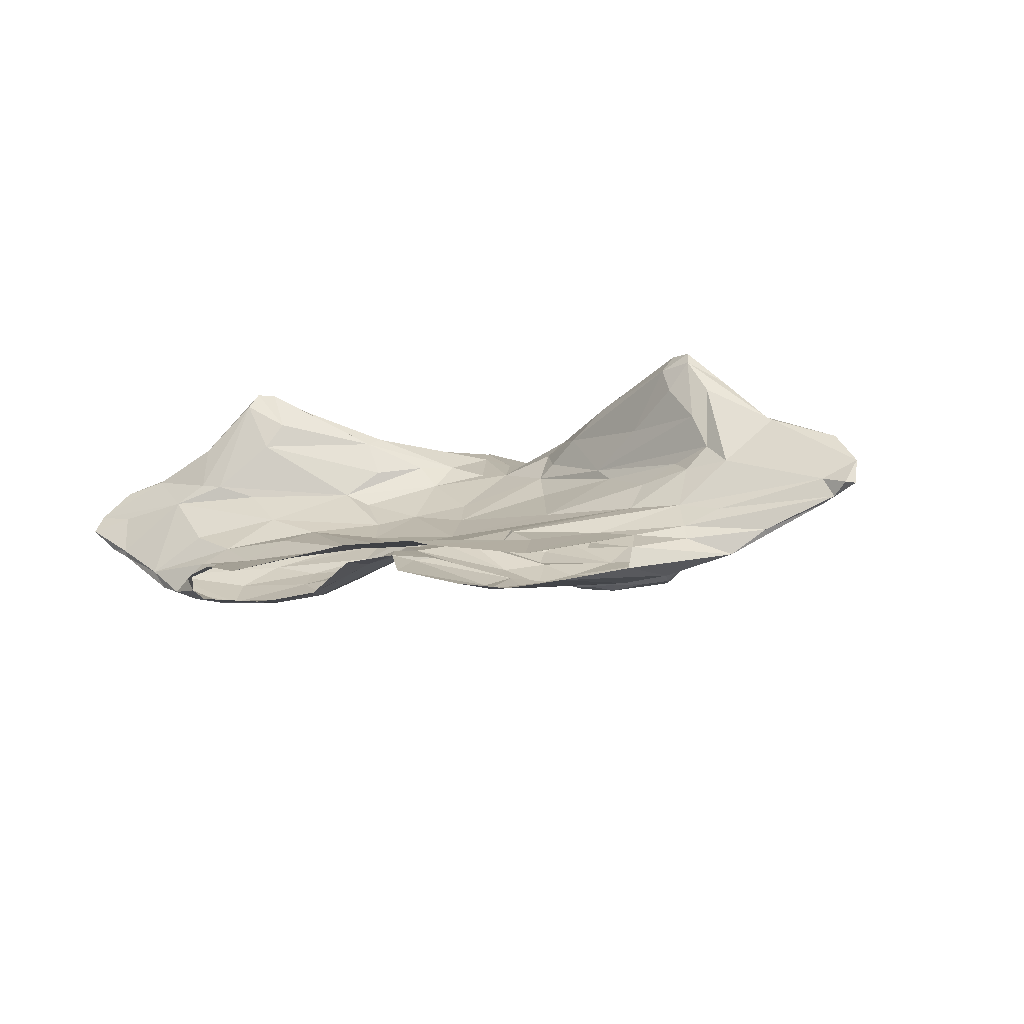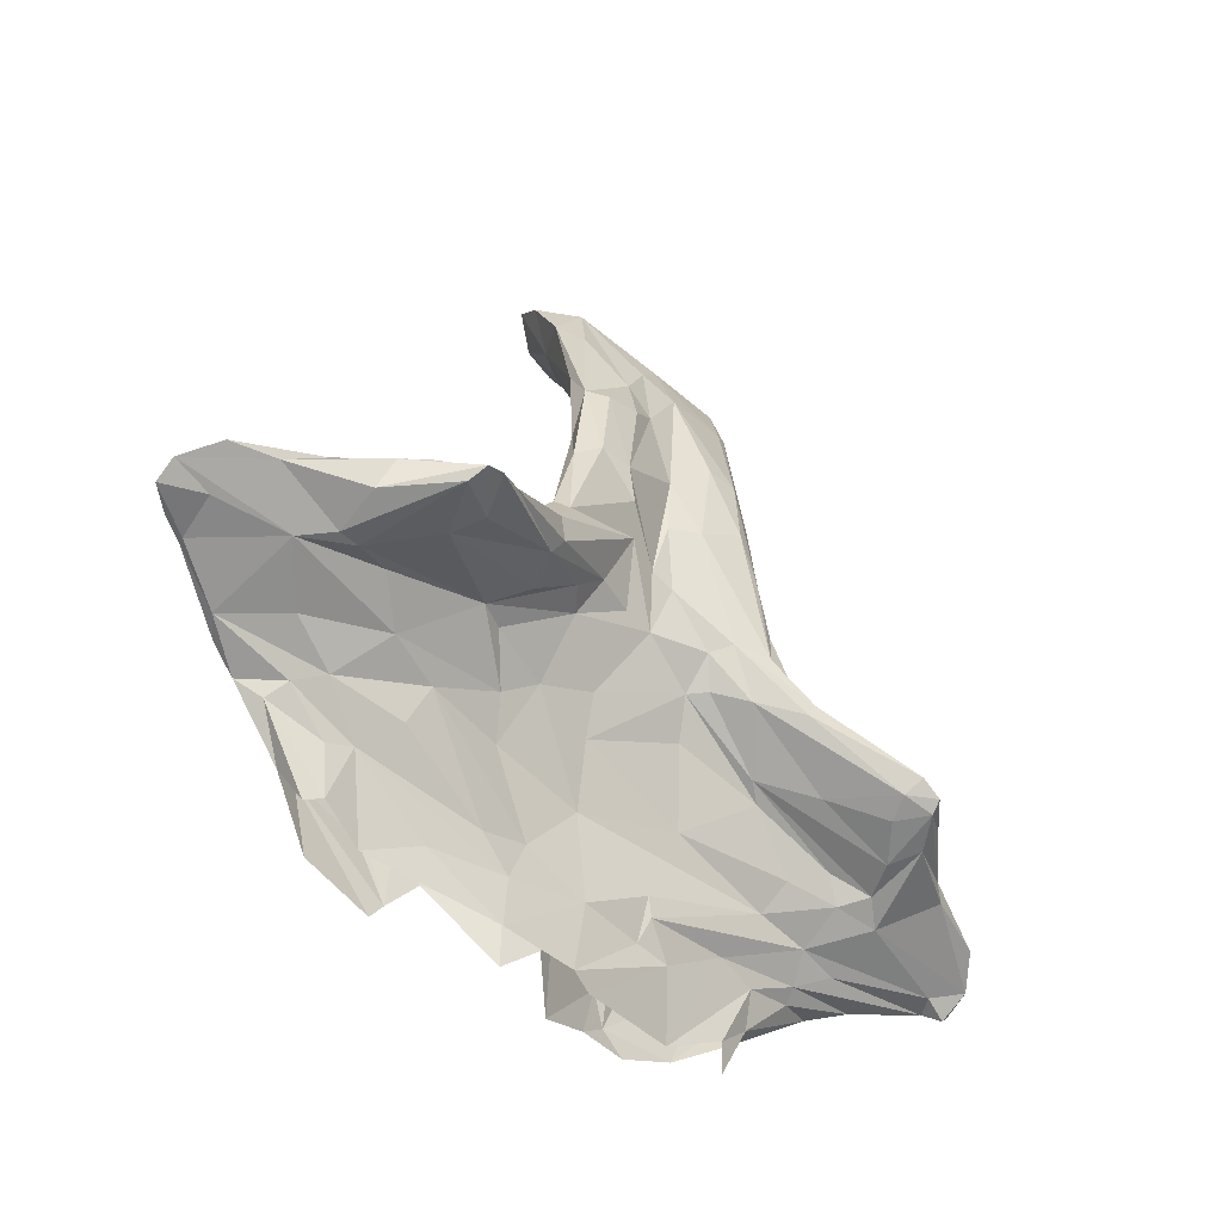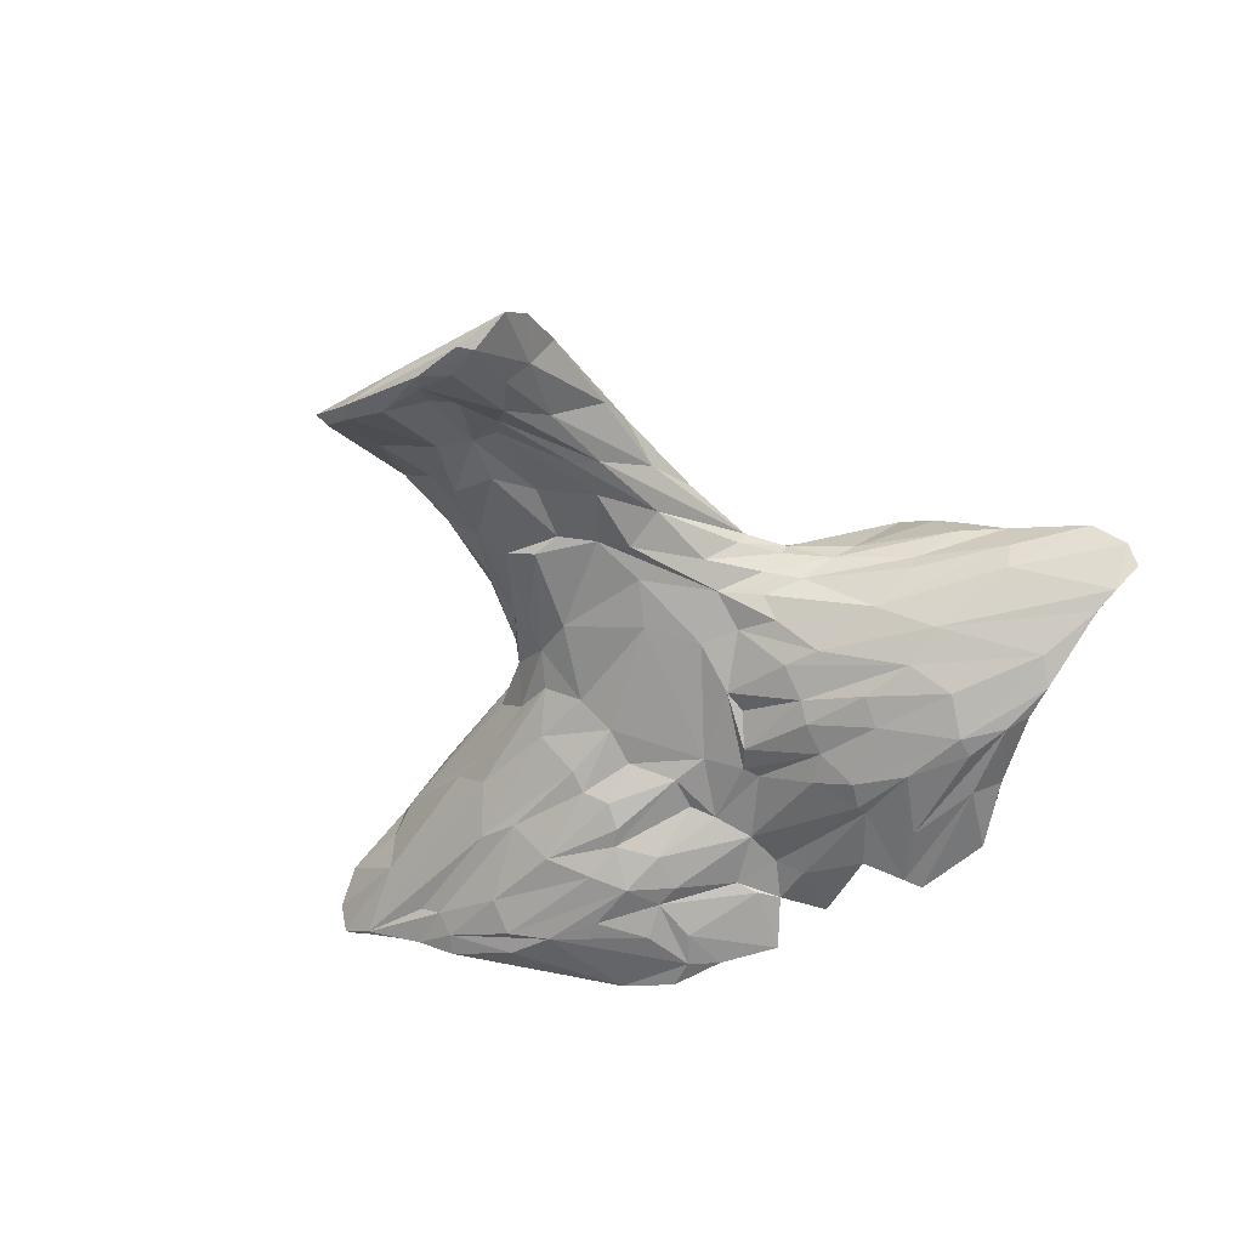
<metadata>
{"format":"obj","ext":"obj","renderer":"f3d","projection":"perspective","resolution":1024,"background":"white","views":[{"elev":-9.2,"azim":24.1,"up":"+Z"},{"elev":-47.0,"azim":-44.3,"up":"+Y"},{"elev":-51.8,"azim":-148.3,"up":"+Z"}]}
</metadata>
<code>
g default
v -0.06277 0.3958 -0.4802
v -0.3669 0.4285 -0.5068
v 0.0682 0.5054 -0.4699
v 0.1096 0.7193 -0.4216
v -0.3623 0.6979 -0.4626
v -0.1327 0.8112 -0.2792
v 0.1285 0.8066 -0.2934
v -0.3931 0.7257 -0.157
v -0.4626 0.6567 -0.315
v -0.4889 0.7178 -0.2195
v 0.1662 0.6628 -0.4876
v -0.1787 0.6391 -0.4946
v -0.3397 0.7947 -0.2634
v 0.576 0.6078 -0.4728
v 0.1605 0.5579 -0.4461
v 0.46 0.56 -0.4784
v -0.275 0.5718 -0.4365
v -0.6394 0.6221 -0.4266
v -0.1517 0.9264 -0.314
v 0.1436 0.9577 -0.3064
v 0.02342 1.3 -0.2451
v 0.01083 1.103 -0.2448
v 0.1729 0.7925 -0.2565
v -0.2204 0.7713 -0.2352
v 0.158 0.9748 -0.289
v -0.1978 0.9029 -0.2771
v -0.02566 1.429 -0.3386
v -0.01535 1.284 -0.3202
v 0.661 0.6318 -0.386
v -0.4035 0.6762 -0.335
v 0.1556 1.054 -0.2746
v 0.1277 0.8617 -0.2434
v -0.07562 0.9829 -0.2289
v -0.1784 1.009 -0.2417
v -0.1582 1.22 -0.2735
v 0.1591 1.474 -0.3806
v 0.1037 1.276 -0.3306
v 0.4094 0.5963 -0.5297
v 0.5127 0.6435 -0.4697
v -0.6368 0.6258 -0.4379
v 0.0314 0.9145 -0.2652
v 0.5663 0.682 -0.2743
v 0.4592 0.6746 -0.2159
v 0.2136 0.4903 -0.5522
v 0.1595 0.459 -0.5485
v -0.2001 0.7367 -0.354
v -0.1523 0.6862 -0.4001
v 0.1804 0.6575 -0.4083
v -0.1587 1.475 -0.3831
v 0.1539 1.454 -0.386
v 0.1776 1.014 -0.2419
v 0.1992 0.9107 -0.261
v -0.2058 0.894 -0.2495
v -0.5006 0.6738 -0.2433
v -0.5389 0.638 -0.3439
v 0.4633 0.6567 -0.3143
v -0.1685 1.437 -0.3412
v -0.2074 0.8131 -0.3763
v -0.3116 0.8113 -0.2894
v 0.5258 0.5836 -0.5041
v 0.5107 0.6129 -0.4945
v 0.4254 0.5615 -0.5349
v -0.3844 0.712 -0.1432
v -0.4124 0.7015 -0.1407
v -0.03789 1.311 -0.2476
v -0.1454 1.031 -0.2193
v -0.3944 0.4743 -0.5275
v 0.00697 1.417 -0.3937
v 0.3463 0.7741 -0.3785
v -0.4839 0.5597 -0.516
v -0.5264 0.5838 -0.5037
v -0.5535 0.5914 -0.4732
v -0.07639 1.182 -0.3158
v -0.0481 0.6407 -0.4517
v 0.05424 0.6713 -0.4468
v 0.1189 1.136 -0.3017
v 0.05953 0.6175 -0.4536
v -0.02259 0.8893 -0.3542
v -0.05316 0.9537 -0.3272
v 0.3535 0.6534 -0.3701
v 0.4328 0.6435 -0.3519
v -0.09447 1.376 -0.376
v -0.1572 1.085 -0.2683
v 0.2891 0.6721 -0.4933
v 0.2157 0.8076 -0.3798
v -0.2769 0.6486 -0.5031
v -0.2841 0.6917 -0.4788
v -0.2429 0.7342 -0.3336
v 0.3801 0.7222 -0.4381
v -0.05723 1.452 -0.4277
v 0.2465 0.8018 -0.2081
v 0.1818 0.859 -0.2265
v -0.3401 0.7421 -0.1687
v -0.546 0.7139 -0.367
v -0.6495 0.641 -0.3646
v -0.07796 0.4919 -0.4997
v 0.00213 0.5306 -0.475
v 0.223 0.4923 -0.475
v 0.06078 0.348 -0.5328
v -0.03699 0.3644 -0.5133
v -0.1453 1.306 -0.2571
v 0.1278 1.318 -0.2549
v 0.3865 0.7175 -0.1452
v 0.3747 0.6964 -0.1722
v 0.4769 0.7114 -0.1984
v 0.00349 1.385 -0.2779
v 0.167 1.427 -0.3298
v 0.344 0.4442 -0.4936
v 0.4513 0.5744 -0.4559
v -0.2041 0.8427 -0.3442
v -0.196 0.5338 -0.5362
v 0.1328 0.7565 -0.3569
v -0.1308 1.028 -0.2956
v -0.1099 1.157 -0.3085
v -0.4318 0.5588 -0.4699
v -0.04196 0.4452 -0.5056
v -0.146 0.4515 -0.5456
v 0.01901 1.07 -0.2993
v 0.7109 0.6519 -0.357
v 0.7009 0.618 -0.3961
v -0.6733 0.6328 -0.4197
v -0.7126 0.6293 -0.3853
v 0.0611 1.066 -0.3105
v 0.02017 0.8469 -0.2978
v -0.02817 0.8513 -0.294
v -0.04069 0.535 -0.4664
v 0.1055 1.465 -0.4231
v 0.2169 0.8483 -0.2277
v 0.09034 0.9404 -0.3295
v -0.08703 0.8304 -0.3728
v 0.1329 0.5941 -0.5066
v -0.1909 0.5502 -0.5376
v -0.1447 0.6041 -0.5053
v 0.1483 0.912 -0.3204
v -0.0704 1.008 -0.3183
v 0.1221 1.06 -0.2167
v 0.07281 1.167 -0.2249
v 0.189 0.7244 -0.4464
v 0.1593 0.6983 -0.4645
v -0.4963 0.653 -0.3111
v -0.06216 0.6174 -0.4543
v 0.5754 0.6012 -0.4659
v 0.1899 0.9109 -0.2326
v -0.00041 0.6779 -0.436
v -0.08723 0.7545 -0.4104
v -0.06849 0.6746 -0.4518
v -0.1954 0.8733 -0.2289
v -0.09267 0.7169 -0.4182
v 0.2822 0.8233 -0.2769
v -0.3206 0.5257 -0.4745
v 0.1456 0.3852 -0.5534
v 0.3149 0.5515 -0.4616
v 0.3953 0.4911 -0.4971
v 0.1885 0.7566 -0.4291
v 0.03435 0.584 -0.4618
v 0.5782 0.6973 -0.3778
v -0.4154 0.7674 -0.3378
v 0.02089 1.292 -0.3226
v -0.4196 0.7172 -0.4298
v -0.1886 0.401 -0.5607
v -0.451 0.7279 -0.1977
v 0.4366 0.6646 -0.2609
v -0.2437 0.8479 -0.2734
v -0.2141 0.8597 -0.3123
v 0.3912 0.6825 -0.2094
v 0.3457 0.6174 -0.4143
v -0.1018 1.275 -0.3318
v -0.3627 0.5093 -0.4808
v 0.2577 0.8312 -0.2465
v -0.2471 0.7631 -0.4222
v -0.3832 0.6839 -0.2423
v -0.09538 1.029 -0.2187
v 0.0179 0.4127 -0.4985
v 0.3557 0.4028 -0.5077
v 0.402 0.6766 -0.3355
v -0.5427 0.6225 -0.4766
v 0.5016 0.6377 -0.3439
v 0.1063 0.804 -0.3173
v -0.0077 1.457 -0.4262
v 0.5218 0.7281 -0.2804
v -0.2632 0.8241 -0.3235
v -0.1959 0.7653 -0.2908
v -0.05854 1.329 -0.3568
v 0.4182 0.6991 -0.1464
v 0.3251 0.7756 -0.1993
v 0.00939 1.011 -0.2494
v 0.2552 0.3973 -0.5112
v -0.483 0.7392 -0.2626
v -0.4235 0.7619 -0.3108
v -0.4478 0.5381 -0.4975
v 0.2412 0.7372 -0.3243
v -0.07648 1.242 -0.2385
v -0.07273 1.174 -0.2258
v -0.08855 0.8516 -0.2752
v -0.1161 0.5112 -0.4654
v 0.1357 1.389 -0.2774
v -0.7114 0.6522 -0.3564
v 0.2116 0.8814 -0.2764
v 0.239 0.6228 -0.5178
v -0.1827 0.6878 -0.4767
v -0.1339 1.39 -0.2773
v -0.3419 0.6434 -0.3849
v -0.2194 0.8282 -0.2189
v -0.2064 0.3764 -0.5657
v -0.3208 0.3954 -0.554
v 0.1839 0.6397 -0.4949
v -0.5552 0.718 -0.3249
v 0.4061 0.6456 -0.4993
v 0.4057 0.7313 -0.1718
v 0.03766 1.218 -0.316
v -0.2483 0.84 -0.2498
v 0.04059 0.4449 -0.5039
v 0.354 0.5635 -0.543
v 0.1757 0.8588 -0.3395
v -0.3584 0.6984 -0.2019
v 0.1219 1.165 -0.2239
v 0.2719 0.5526 -0.5421
v 0.1359 0.5374 -0.5232
v -0.2847 0.571 -0.5431
v -0.1909 0.7164 -0.4547
v 0.392 0.4815 -0.5312
v 0.6628 0.633 -0.4246
v 0.7134 0.6313 -0.3966
v -0.05932 0.9353 -0.2479
v -0.1458 0.8806 -0.3374
v -0.00868 0.4717 -0.4819
v 0.1594 1.313 -0.2814
v -0.1901 0.4521 -0.486
v 0.09455 0.3825 -0.49
v 0.3185 0.8002 -0.3441
v 0.1519 1.279 -0.2947
v 0.5466 0.6455 -0.4434
v 0.09206 1.233 -0.3271
v 0.05682 1.327 -0.3557
v 0.05957 0.395 -0.4801
v 0.09799 1.487 -0.4245
v -0.08919 1.486 -0.4276
v 0.2361 0.8353 -0.3233
v 0.05638 1.453 -0.4286
v 0.1067 0.7784 -0.4014
v 0.1641 1.121 -0.2427
v -0.1588 1.161 -0.2413
v 0.5007 0.6017 -0.4274
v -0.4717 0.607 -0.4144
v -0.3929 0.578 -0.4429
v 0.4229 0.6854 -0.1645
v -0.09987 0.7255 -0.3835
v -0.00041 1.485 -0.4023
v -0.00041 0.7035 -0.3997
v -0.00041 1.158 -0.2987
v -0.0744 1.107 -0.3068
v 0.1031 0.8471 -0.2694
v 0.2269 0.3907 -0.5644
v 0.3057 0.4206 -0.5525
v -0.4478 0.5665 -0.5296
v 0.1869 0.4161 -0.5601
v -0.354 0.4942 -0.5464
v -0.2072 0.7935 -0.2242
v 0.3956 0.7733 -0.335
v 0.4322 0.6064 -0.4165
v 0.06048 0.4755 -0.4972
v 0.6798 0.6285 -0.4158
v -0.1458 0.8196 -0.3657
v 0.09996 1.087 -0.3052
v 0.2686 0.7214 -0.3431
v -0.00041 1.359 -0.2599
v -0.01769 1.381 -0.3686
v 0.05527 1.02 -0.2289
v -0.2042 0.5898 -0.531
v -0.1322 1.374 -0.355
v -0.5533 0.7068 -0.2679
v -0.3812 0.5575 -0.5413
v 0.1537 1.167 -0.2733
v -0.1286 0.6304 -0.4322
v -0.1923 0.7652 -0.4234
v 0.3196 0.7229 -0.4465
v -0.03285 1.306 -0.3332
v -0.4015 0.646 -0.4999
v -0.3828 0.5898 -0.536
v -0.254 0.6337 -0.4139
v -0.1017 0.8073 -0.3154
v 0.3806 0.5396 -0.4709
v 0.1988 0.5813 -0.5332
v -0.06182 0.4721 -0.4742
v 0.1736 0.5322 -0.4539
v 0.4481 0.7422 -0.2321
v -0.6724 0.6771 -0.311
v -0.3431 0.438 -0.4942
v 0.16 0.983 -0.2233
v 0.6708 0.6776 -0.3104
v -0.6056 0.6809 -0.2931
v -0.01879 0.7547 -0.3659
v 0.1221 1.377 -0.3624
v 0.1485 1.328 -0.2633
v 0.1292 0.8281 -0.3669
v 0.2341 0.7777 -0.211
v -0.2434 0.4734 -0.5551
v -0.1051 1.466 -0.4237
v -0.2743 0.4065 -0.509
v -0.1634 1.361 -0.301
v 0.5505 0.707 -0.2643
v -0.02846 1.033 -0.3039
v -0.4222 0.6849 -0.1652
v 0.3165 0.7133 -0.2667
v -0.1277 1.159 -0.2245
v 0.0245 0.6166 -0.4414
v -0.00658 0.9243 -0.2659
v -0.01858 1.478 -0.4353
v 0.1726 0.526 -0.5302
v 0.1684 0.4998 -0.4764
v 0.5693 0.7048 -0.312
v -0.03004 1.212 -0.242
v -0.3474 0.7667 -0.3856
g Musculos_Cabeza_1:Trapezius:Trapezius
f 182 6 24
f 30 88 9
f 71 72 40
f 16 60 142
f 18 72 55
f 73 28 251
f 189 207 271
f 194 224 258
f 248 49 36
f 52 31 51
f 216 289 241
f 180 230 149
f 71 70 72
f 114 277 73
f 144 75 155
f 150 284 195
f 46 281 88
f 85 89 154
f 50 127 36
f 90 179 183
f 176 279 71
f 98 152 285
f 192 201 101
f 13 59 188
f 106 196 107
f 108 174 153
f 94 313 159
f 58 313 110
f 111 96 116
f 72 115 245
f 300 35 242
f 284 3 126
f 78 240 144
f 78 144 130
f 269 133 132
f 20 198 134
f 4 138 139
f 18 55 95
f 14 222 142
f 144 240 4
f 270 82 167
f 42 290 301
f 153 16 282
f 154 276 138
f 154 138 240
f 133 97 132
f 155 131 97
f 98 187 152
f 32 91 92
f 163 19 164
f 166 80 48
f 197 55 291
f 291 55 140
f 58 225 263
f 87 278 5
f 81 56 175
f 255 297 257
f 124 178 252
f 259 156 69
f 185 91 103
f 186 268 22
f 175 191 265
f 88 281 6
f 155 77 131
f 113 135 19
f 306 48 249
f 74 141 12
f 33 307 172
f 80 81 175
f 294 107 196
f 165 246 104
f 217 283 213
f 111 132 96
f 219 132 111
f 5 220 87
f 156 119 223
f 94 197 287
f 116 173 100
f 231 227 241
f 105 103 184
f 78 295 240
f 266 65 21
f 229 98 235
f 187 98 229
f 236 248 36
f 52 51 143
f 140 9 303
f 49 248 237
f 252 7 23
f 252 32 41
f 191 162 304
f 309 44 256
f 111 116 117
f 308 179 90
f 124 41 307
f 26 211 53
f 40 159 176
f 150 245 115
f 223 120 262
f 120 223 119
f 268 92 136
f 206 84 199
f 148 145 146
f 59 189 188
f 201 266 106
f 124 292 178
f 226 97 261
f 125 224 194
f 69 230 259
f 190 288 168
f 276 208 84
f 153 282 108
f 273 37 231
f 242 192 101
f 8 64 63
f 302 79 225
f 225 79 130
f 275 220 5
f 123 20 134
f 27 57 106
f 27 106 107
f 163 211 26
f 26 19 163
f 180 105 301
f 218 309 261
f 109 152 282
f 88 182 171
f 78 129 295
f 233 76 210
f 187 282 152
f 216 136 289
f 307 186 22
f 15 310 285
f 134 295 129
f 35 167 83
f 134 214 295
f 273 31 76
f 114 73 113
f 83 114 53
f 67 255 257
f 62 221 254
f 177 42 43
f 40 72 18
f 142 262 109
f 287 197 291
f 98 285 310
f 151 256 253
f 136 92 289
f 92 143 289
f 28 250 251
f 156 259 311
f 300 242 101
f 121 40 18
f 186 32 268
f 242 305 192
f 298 90 82
f 231 241 273
f 55 202 30
f 81 177 56
f 292 281 247
f 137 268 136
f 50 293 127
f 188 271 10
f 157 207 189
f 312 172 22
f 161 188 10
f 149 198 169
f 163 164 59
f 296 103 91
f 93 63 24
f 99 212 45
f 164 225 181
f 62 60 221
f 77 75 206
f 250 302 251
f 206 131 77
f 43 162 56
f 63 215 24
f 296 104 103
f 118 264 123
f 12 141 133
f 234 37 233
f 13 8 211
f 169 128 91
f 198 128 169
f 236 308 237
f 298 308 90
f 257 204 205
f 147 33 66
f 214 238 230
f 214 230 69
f 208 61 38
f 94 121 197
f 189 271 188
f 113 26 53
f 53 114 113
f 150 228 284
f 8 93 211
f 127 236 36
f 150 299 228
f 299 1 228
f 270 35 300
f 180 209 105
f 291 10 271
f 199 38 283
f 183 277 114
f 179 277 183
f 234 233 158
f 58 263 170
f 211 203 53
f 260 177 81
f 260 29 177
f 251 302 135
f 115 190 168
f 250 118 302
f 216 102 21
f 192 65 201
f 302 129 79
f 61 14 60
f 76 31 25
f 121 159 40
f 232 222 39
f 66 172 305
f 24 194 258
f 113 251 135
f 34 66 242
f 189 59 181
f 97 218 261
f 57 201 106
f 104 184 103
f 64 215 63
f 34 242 83
f 190 67 2
f 234 293 37
f 170 5 159
f 156 311 290
f 214 69 85
f 295 214 85
f 191 304 23
f 138 276 84
f 295 85 240
f 130 145 263
f 181 313 157
f 53 34 83
f 270 167 35
f 70 255 67
f 244 245 202
f 301 290 311
f 309 256 45
f 22 137 21
f 159 5 176
f 307 41 186
f 186 41 32
f 39 61 208
f 12 133 269
f 47 46 88
f 21 102 266
f 48 80 265
f 280 47 202
f 237 308 298
f 69 222 89
f 217 213 44
f 45 151 99
f 4 139 75
f 130 144 145
f 305 193 192
f 206 199 283
f 60 62 61
f 220 146 200
f 139 138 84
f 144 4 75
f 274 247 47
f 303 171 215
f 215 171 24
f 105 184 246
f 55 9 140
f 49 298 270
f 262 29 243
f 125 281 124
f 32 296 91
f 312 22 21
f 241 294 216
f 178 7 252
f 134 198 238
f 282 16 109
f 29 120 119
f 121 18 122
f 211 93 203
f 1 284 228
f 91 185 169
f 39 89 232
f 76 25 264
f 173 261 212
f 288 299 150
f 226 261 173
f 121 122 197
f 289 143 51
f 177 119 42
f 119 290 42
f 167 114 83
f 126 306 274
f 126 274 280
f 3 15 306
f 17 280 245
f 306 15 166
f 89 222 232
f 171 182 24
f 212 99 173
f 264 25 20
f 304 165 104
f 243 109 262
f 72 245 244
f 249 292 247
f 46 247 281
f 33 172 66
f 135 302 225
f 285 166 15
f 210 76 264
f 73 251 113
f 146 74 12
f 309 45 212
f 200 146 12
f 265 191 178
f 178 191 7
f 139 84 11
f 153 60 16
f 55 30 9
f 171 9 88
f 157 313 207
f 17 195 280
f 267 68 158
f 158 68 234
f 180 149 169
f 163 59 211
f 266 196 106
f 69 156 222
f 296 32 23
f 180 301 311
f 91 128 92
f 158 233 210
f 110 225 58
f 152 260 285
f 285 260 166
f 250 158 210
f 235 310 3
f 46 47 247
f 119 156 290
f 25 31 52
f 257 205 67
f 68 179 239
f 308 239 179
f 124 252 41
f 281 125 194
f 230 180 259
f 283 309 218
f 134 238 214
f 189 181 157
f 193 312 192
f 275 145 220
f 49 270 57
f 56 177 43
f 213 62 254
f 257 160 204
f 257 297 160
f 72 70 115
f 70 190 115
f 54 303 64
f 5 278 176
f 140 303 54
f 233 37 76
f 167 183 114
f 301 43 42
f 84 208 199
f 150 195 17
f 23 104 296
f 23 304 104
f 310 15 3
f 29 262 120
f 274 306 247
f 156 223 222
f 304 162 165
f 162 246 165
f 102 294 196
f 201 300 101
f 11 206 75
f 139 11 75
f 112 265 178
f 263 275 170
f 145 275 263
f 207 313 94
f 82 183 167
f 244 202 55
f 168 288 150
f 125 124 224
f 225 130 263
f 179 68 267
f 313 170 159
f 65 192 312
f 44 213 256
f 284 126 195
f 128 143 92
f 275 5 170
f 57 300 201
f 88 30 202
f 245 280 202
f 78 79 129
f 239 234 68
f 235 98 310
f 209 185 103
f 239 127 234
f 50 231 293
f 96 226 116
f 279 269 219
f 86 12 269
f 248 236 237
f 93 258 203
f 188 161 13
f 243 29 260
f 97 96 132
f 51 241 289
f 74 155 141
f 241 227 294
f 11 84 206
f 200 12 86
f 224 124 307
f 152 109 260
f 127 293 234
f 143 198 52
f 268 137 22
f 198 25 52
f 303 215 64
f 34 147 66
f 198 143 128
f 25 198 20
f 58 170 313
f 34 53 147
f 123 129 302
f 306 166 48
f 149 238 198
f 298 49 237
f 133 141 97
f 93 8 63
f 272 297 255
f 261 309 212
f 135 225 19
f 158 250 28
f 154 89 276
f 283 38 213
f 87 86 278
f 277 158 28
f 277 267 158
f 51 273 241
f 308 127 239
f 102 196 266
f 291 140 54
f 256 254 253
f 131 283 218
f 74 144 155
f 1 235 3
f 72 244 55
f 265 80 175
f 231 50 107
f 181 110 313
f 39 222 14
f 213 61 62
f 279 272 255
f 181 225 110
f 291 54 10
f 64 10 54
f 161 10 8
f 220 145 148
f 286 185 209
f 236 127 308
f 180 169 286
f 272 219 297
f 219 160 297
f 270 298 82
f 65 312 21
f 1 3 284
f 38 199 208
f 278 86 279
f 175 56 191
f 191 56 162
f 89 39 276
f 39 208 276
f 176 71 40
f 13 161 8
f 168 150 115
f 211 59 13
f 67 190 70
f 209 103 105
f 216 294 102
f 207 94 287
f 123 264 20
f 203 224 147
f 224 33 147
f 66 305 242
f 240 138 4
f 213 254 256
f 279 219 272
f 16 142 109
f 222 262 142
f 14 142 60
f 145 74 146
f 122 95 197
f 151 45 256
f 75 77 155
f 87 200 86
f 2 288 190
f 61 39 14
f 29 119 177
f 270 300 57
f 82 90 183
f 118 210 264
f 137 216 21
f 181 59 164
f 301 105 246
f 117 116 100
f 33 224 307
f 116 226 173
f 37 273 76
f 94 159 121
f 79 78 130
f 93 24 258
f 227 107 294
f 231 107 227
f 176 278 279
f 193 172 312
f 240 85 154
f 35 83 242
f 279 255 71
f 217 309 283
f 219 269 132
f 50 36 107
f 249 112 178
f 292 249 178
f 36 57 27
f 252 23 32
f 220 148 146
f 88 6 182
f 172 307 22
f 180 286 209
f 259 180 311
f 111 117 160
f 71 255 70
f 166 81 80
f 164 19 225
f 305 172 193
f 293 231 37
f 32 92 268
f 26 113 19
f 222 223 262
f 6 281 194
f 306 249 247
f 271 207 287
f 85 69 89
f 108 282 187
f 260 81 166
f 104 246 184
f 203 258 224
f 292 124 281
f 36 27 107
f 303 9 171
f 206 283 131
f 131 218 97
f 279 86 269
f 123 134 129
f 53 203 147
f 24 6 194
f 302 118 123
f 280 274 47
f 273 51 31
f 96 97 226
f 122 18 95
f 219 111 160
f 217 44 309
f 277 179 267
f 8 10 64
f 61 213 38
f 74 145 144
f 95 55 197
f 36 49 57
f 191 23 7
f 162 43 246
f 109 243 260
f 291 271 287
f 48 265 112
f 249 48 112
f 230 238 149
f 277 28 73
f 126 3 306
f 60 153 221
f 250 210 118
f 286 169 185
f 137 136 216
f 195 126 280
f 141 155 97
f 202 47 88
f 150 17 245
f 246 43 301
f 87 220 200
f 65 266 201

</code>
